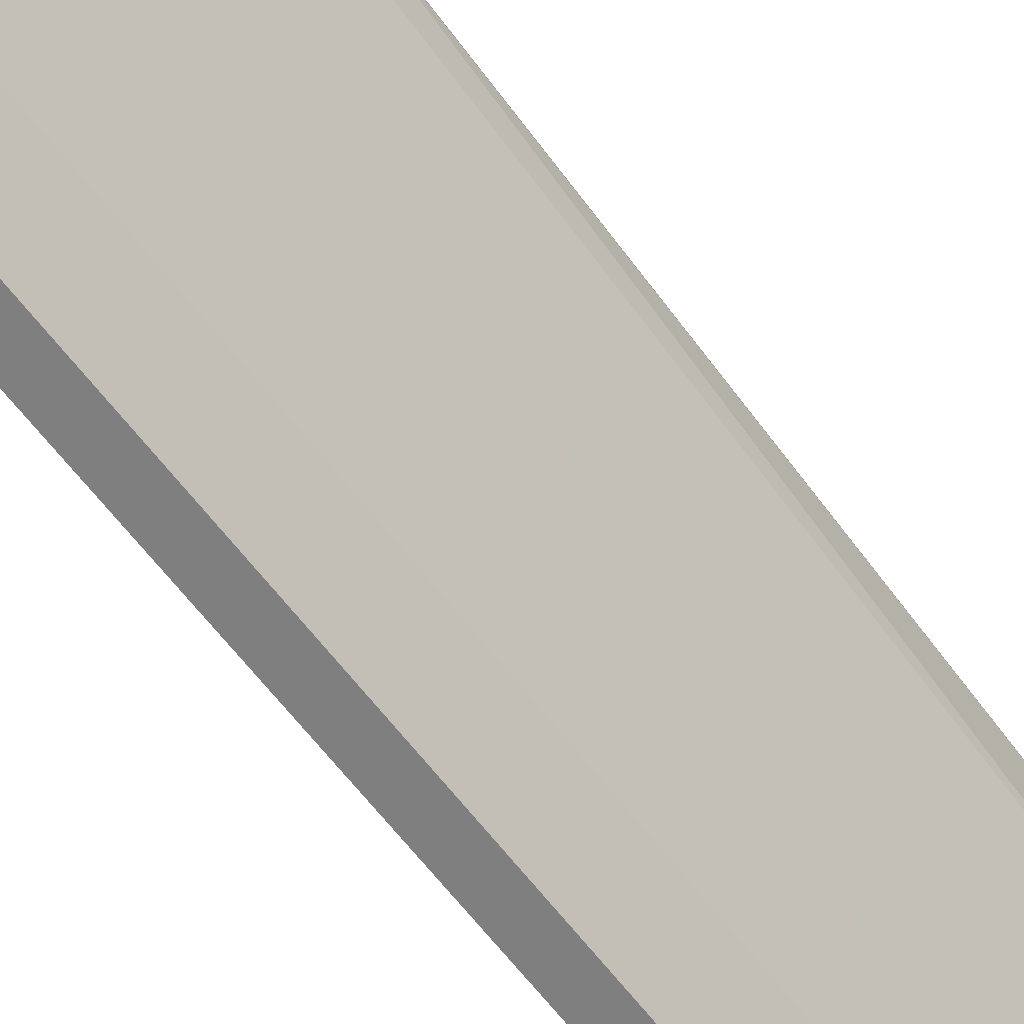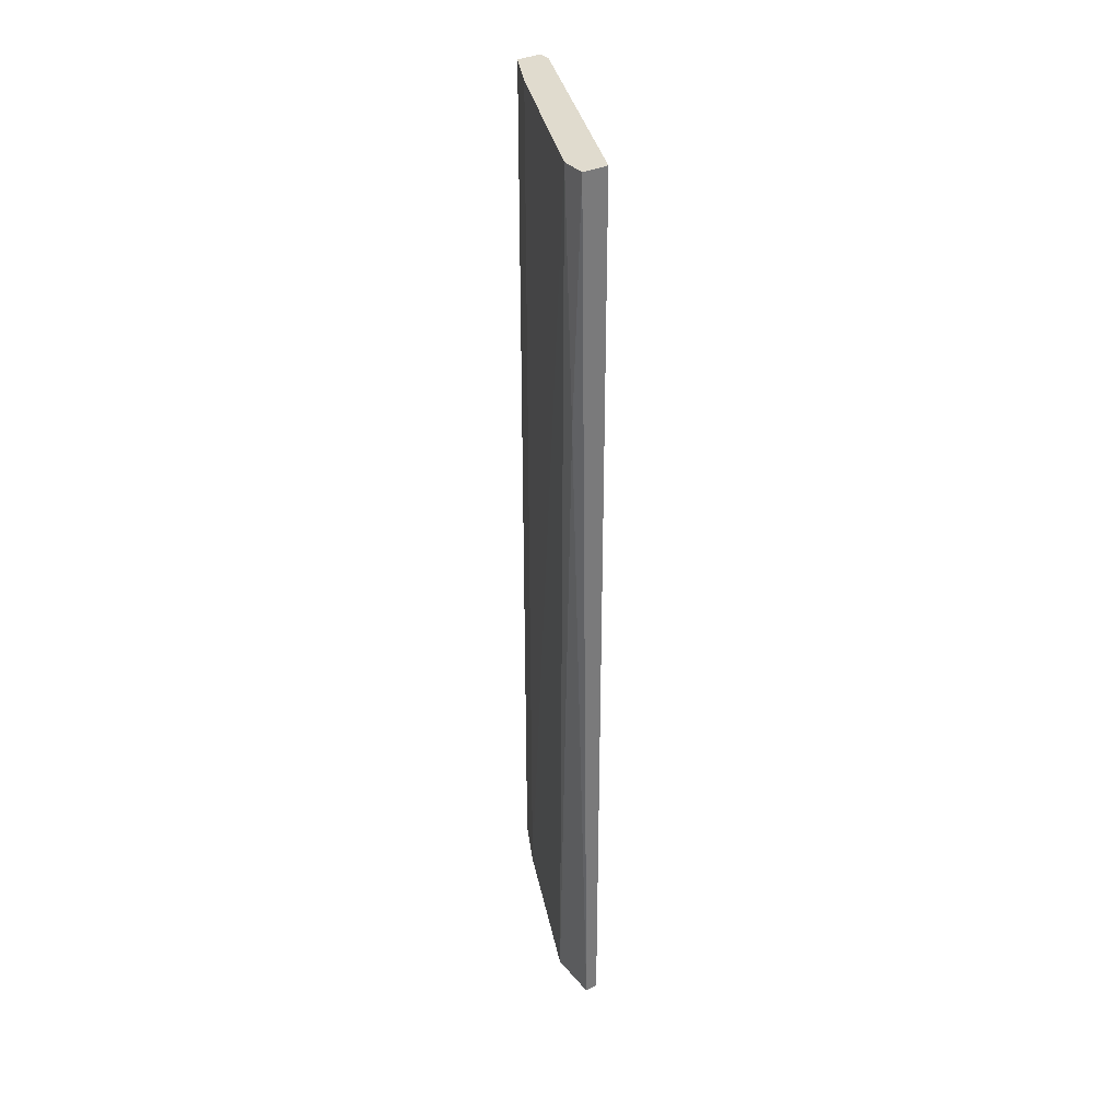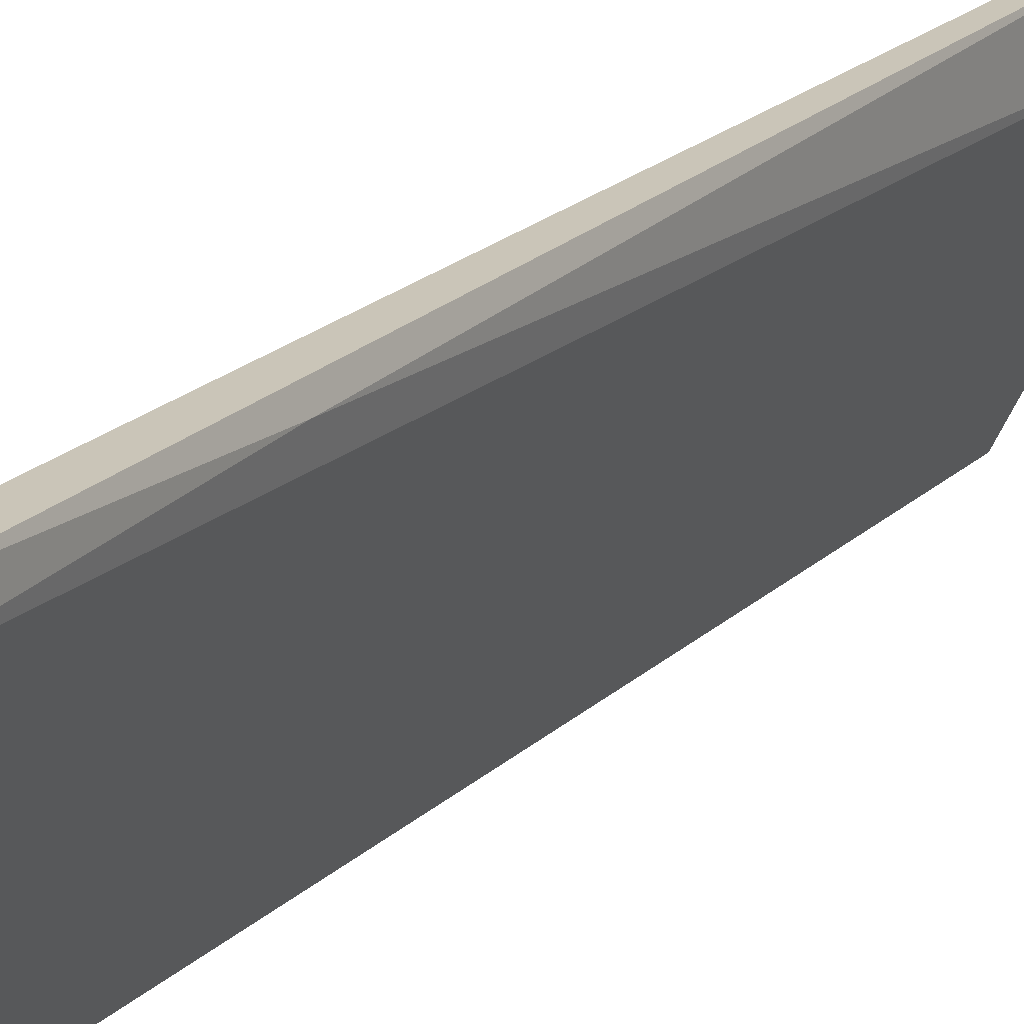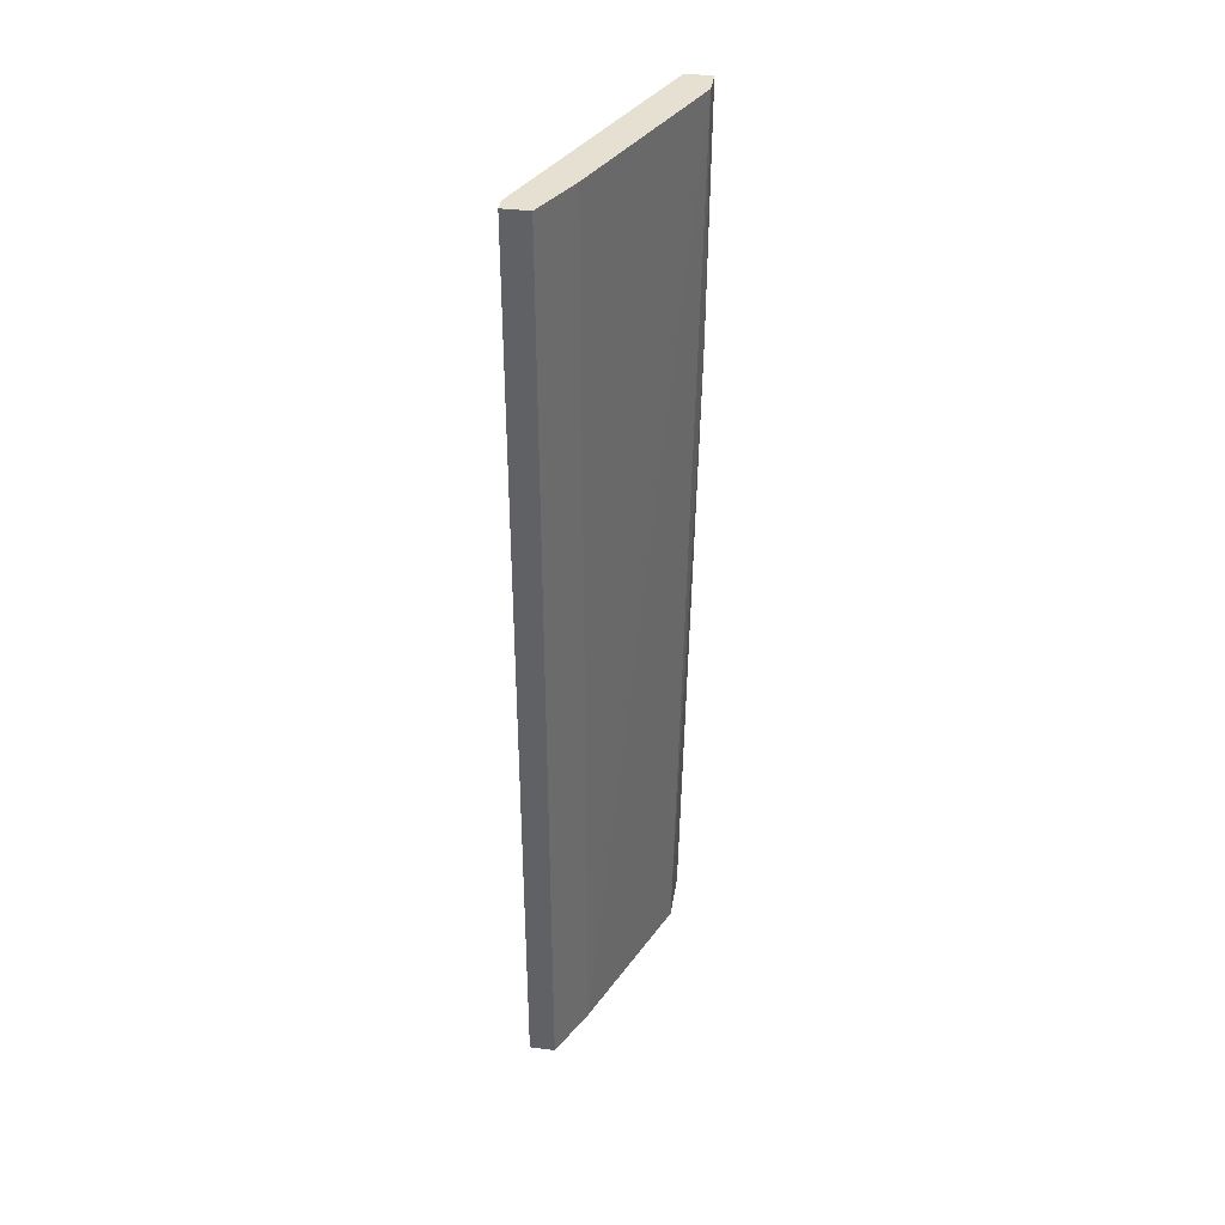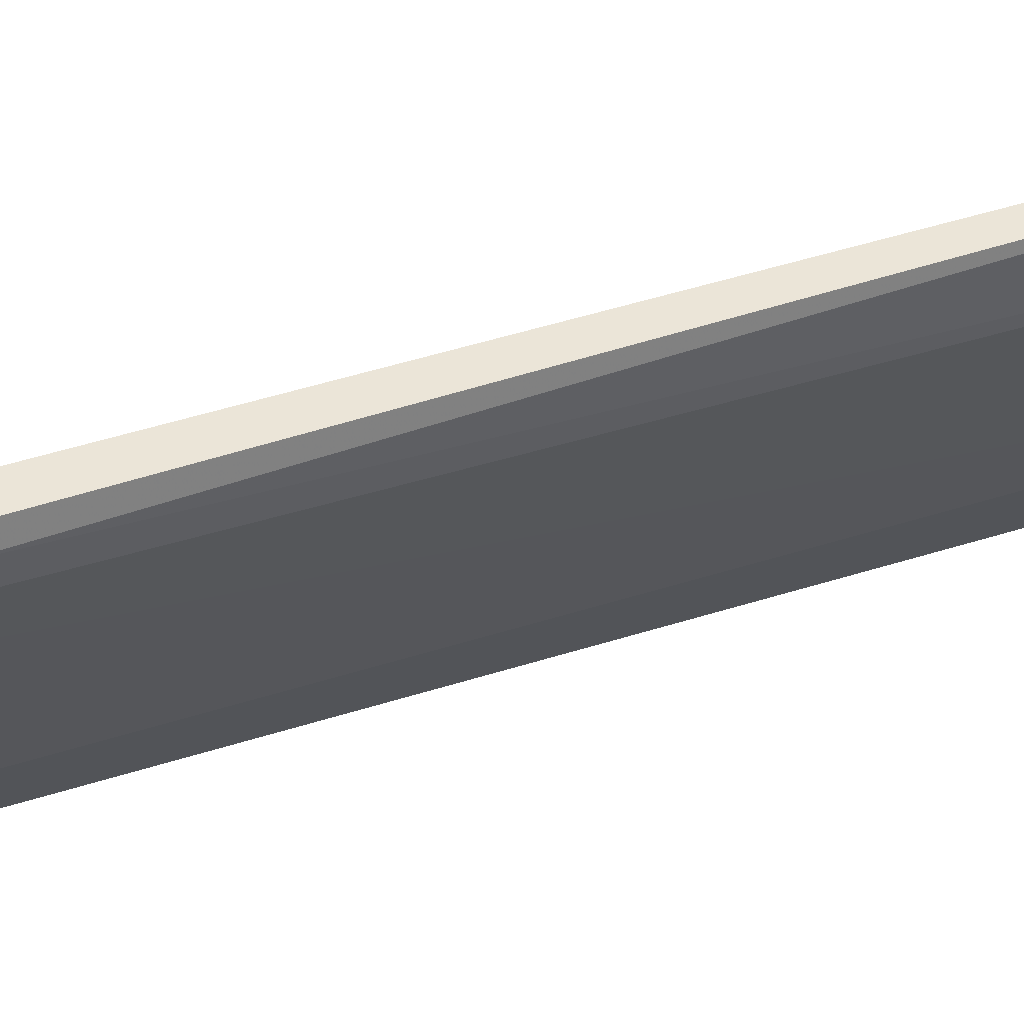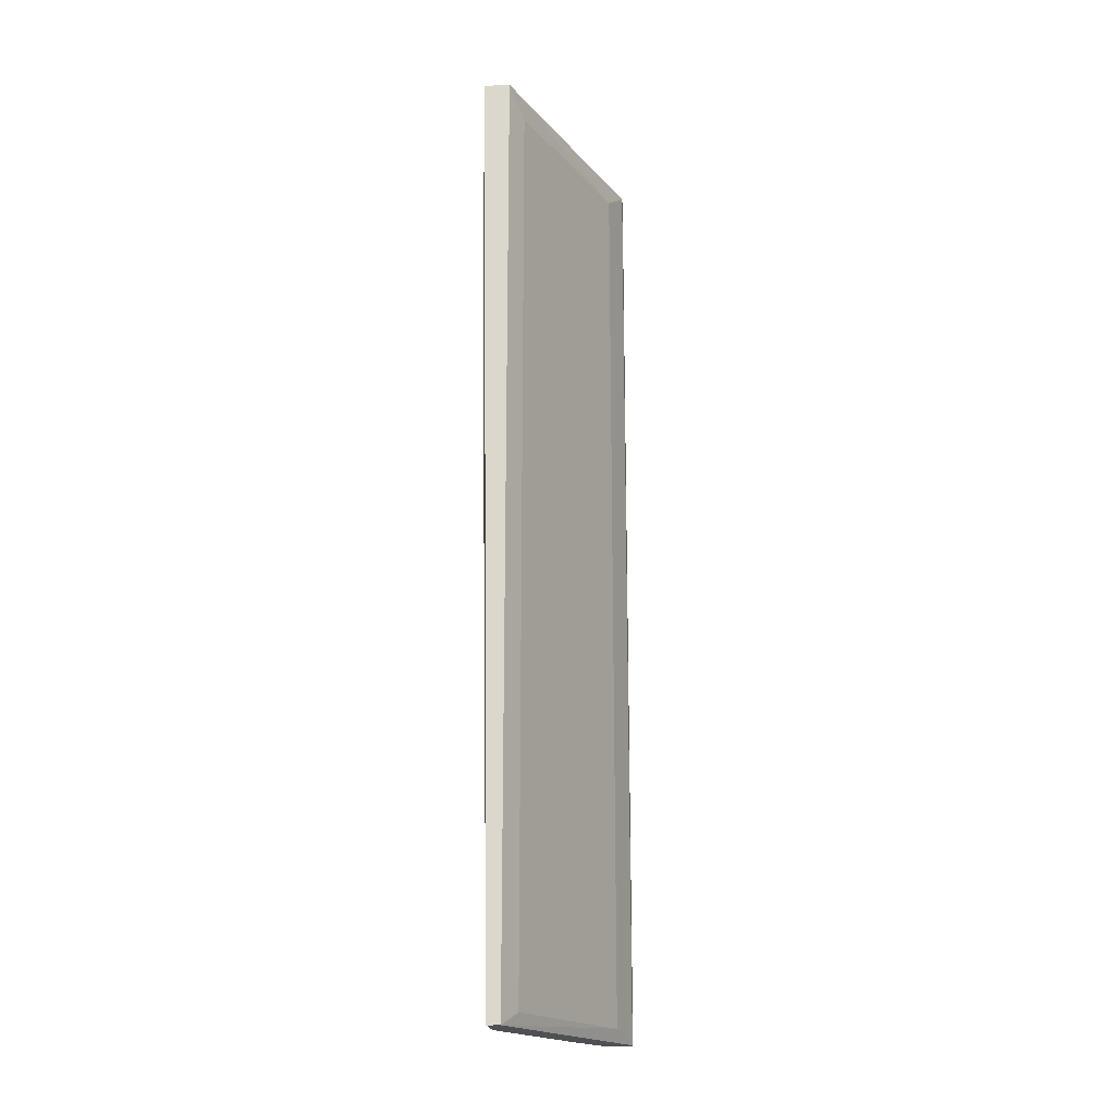
<metadata>
{"format":"obj","ext":"obj","renderer":"f3d","projection":"perspective","resolution":1024,"background":"white","views":[{"elev":-59.8,"azim":36.2,"up":"+Y"},{"elev":33.7,"azim":146.3,"up":"+Z"},{"elev":20.5,"azim":31.6,"up":"+Y"},{"elev":38.3,"azim":9.1,"up":"+Z"},{"elev":45.7,"azim":69.6,"up":"+Y"},{"elev":-18.7,"azim":-175.2,"up":"+Z"}]}
</metadata>
<code>
v -0.9817 0.1638 0.09392
v -1.012 0.1037 -0.1255
v -1.012 0.1067 -0.1255
v -1.012 0.1037 0.09392
v -0.9998 0.1158 -0.1255
v -0.9878 0.1638 -0.1255
v -0.9908 0.1578 0.08789
v -1.006 0.1037 0.09392
v -0.9848 0.1518 -0.1255
v -0.9817 0.1578 0.09392
v -1.009 0.1157 0.08789
v -1.006 0.1037 -0.1255
v -1.009 0.1158 -0.1224
v -0.9878 0.1638 0.09392
v -0.9848 0.1638 -0.1255
v -0.9998 0.1157 0.09392
v -0.9908 0.1578 -0.1224
v -0.9817 0.1608 0.03682
v -1.012 0.1067 0.09392
f 14 11 19
f 3 2 4
f 2 3 5
f 5 3 6
f 4 2 8
f 1 4 8
f 5 6 9
f 1 8 10
f 5 9 10
f 2 5 12
f 8 2 12
f 6 3 13
f 11 7 13
f 4 1 14
f 1 6 14
f 6 7 14
f 7 11 14
f 6 1 15
f 9 6 15
f 10 8 16
f 5 10 16
f 12 5 16
f 8 12 16
f 7 6 17
f 6 13 17
f 13 7 17
f 1 10 18
f 10 9 18
f 15 1 18
f 9 15 18
f 3 4 19
f 13 3 19
f 11 13 19
f 4 14 19

</code>
